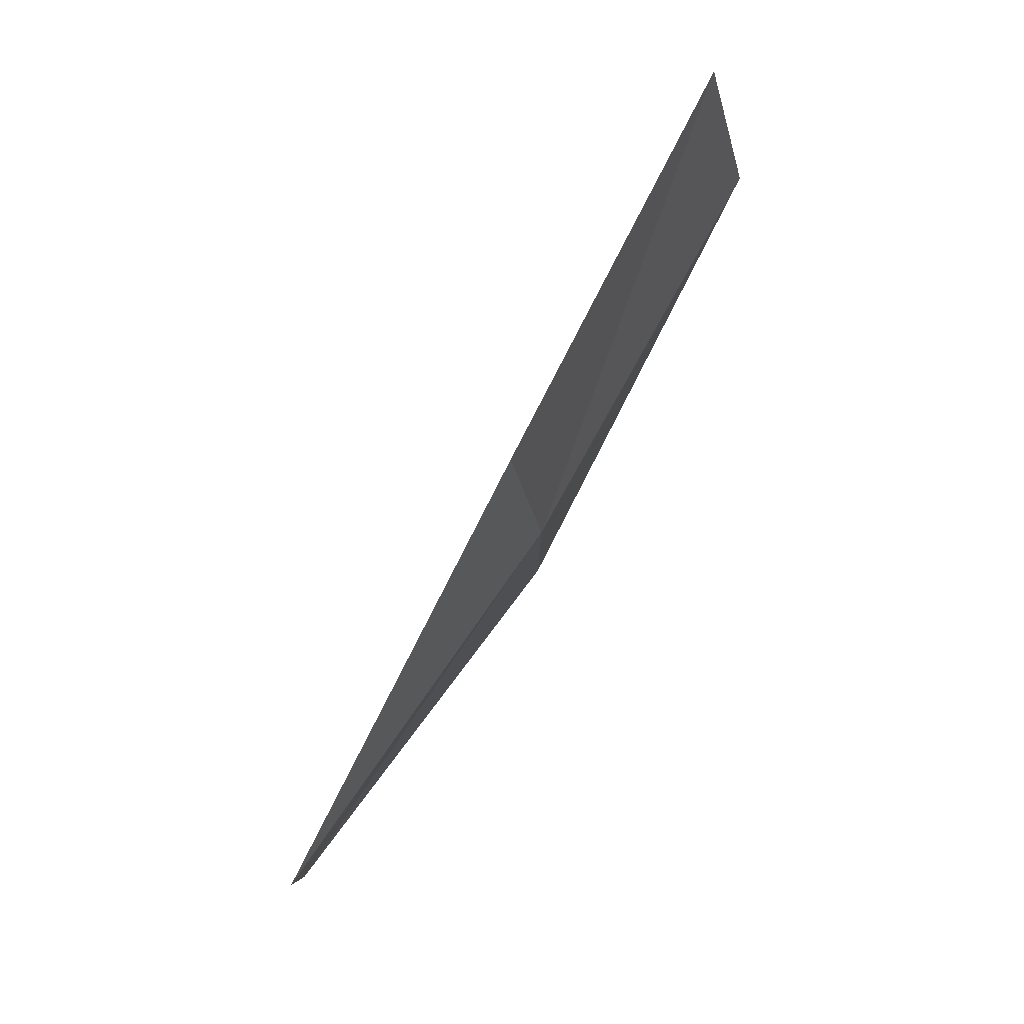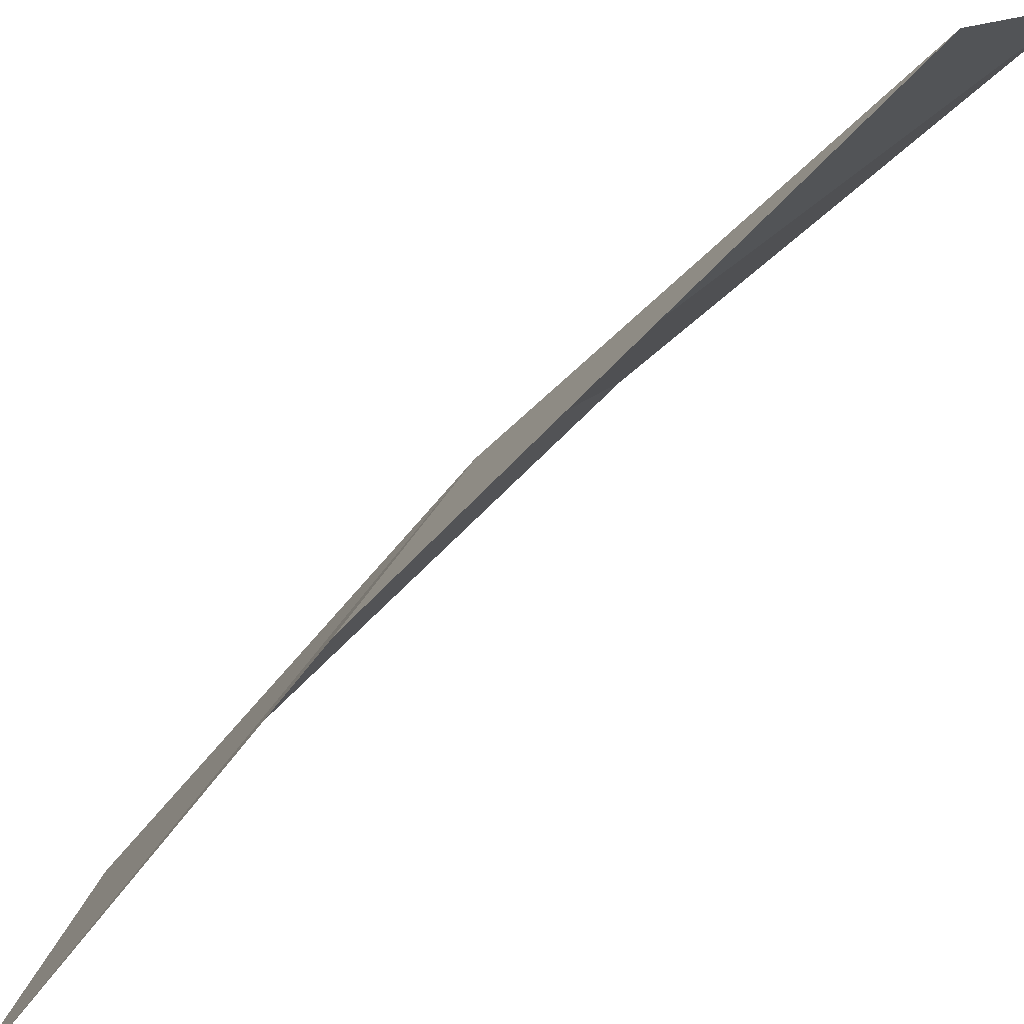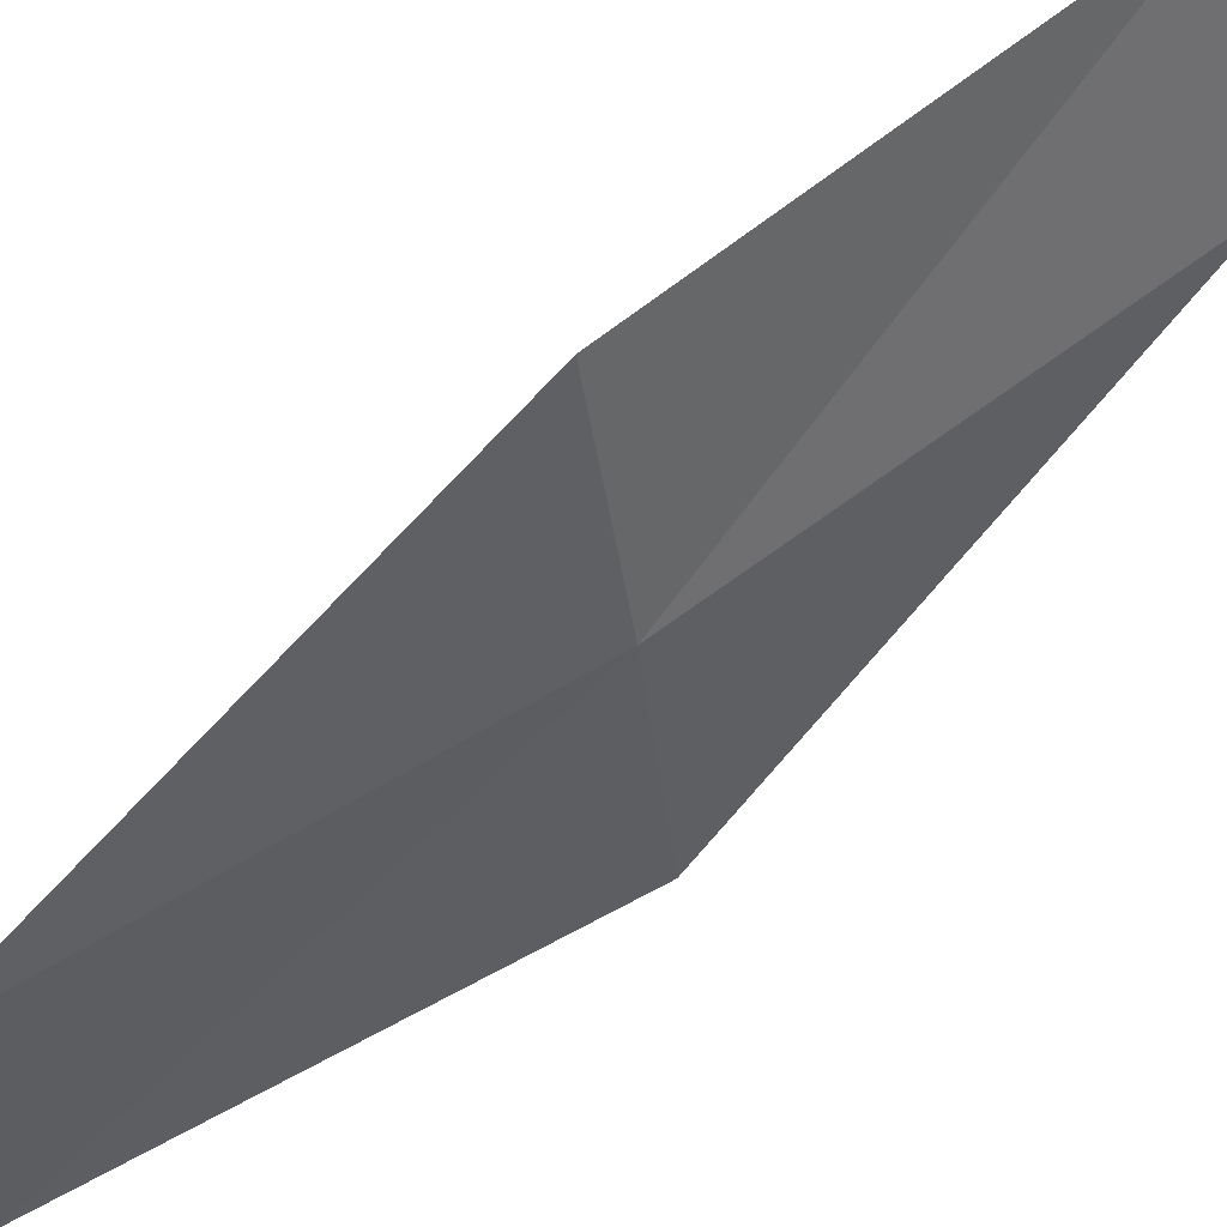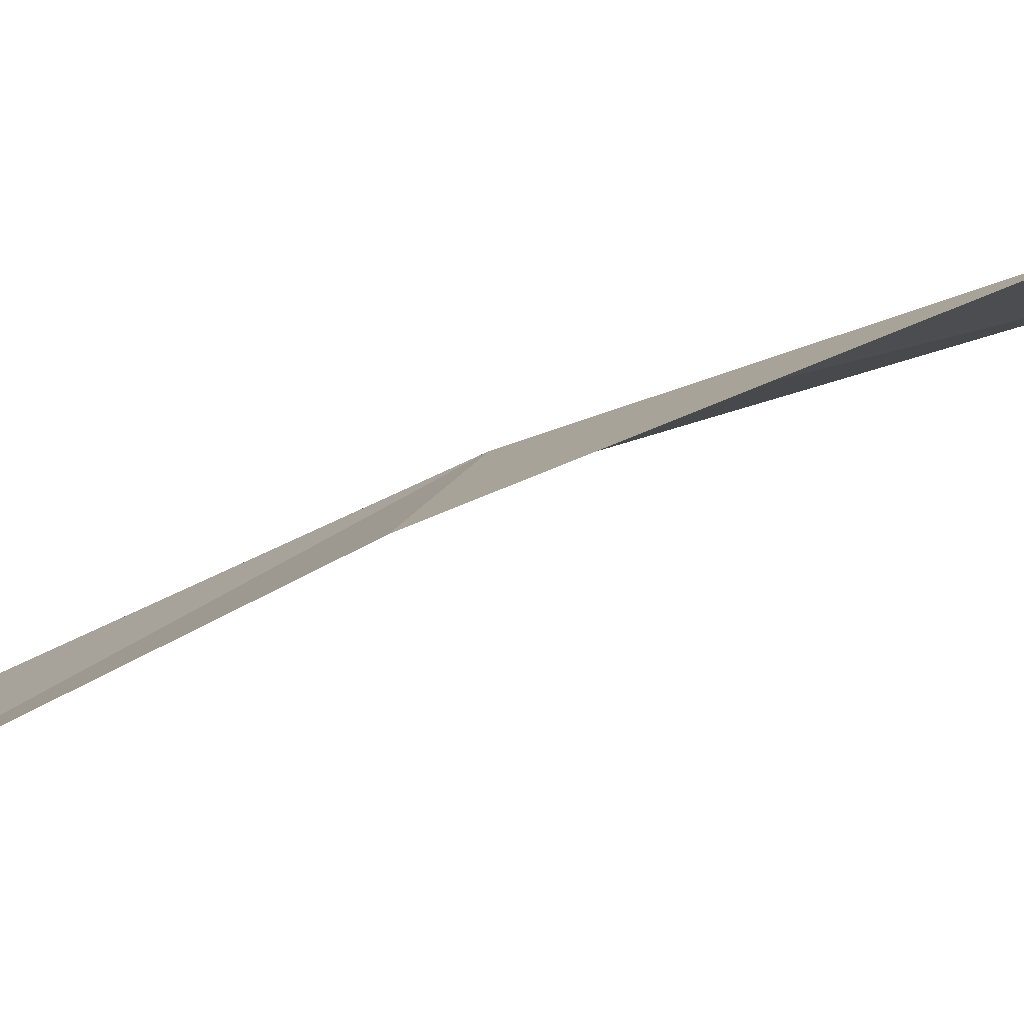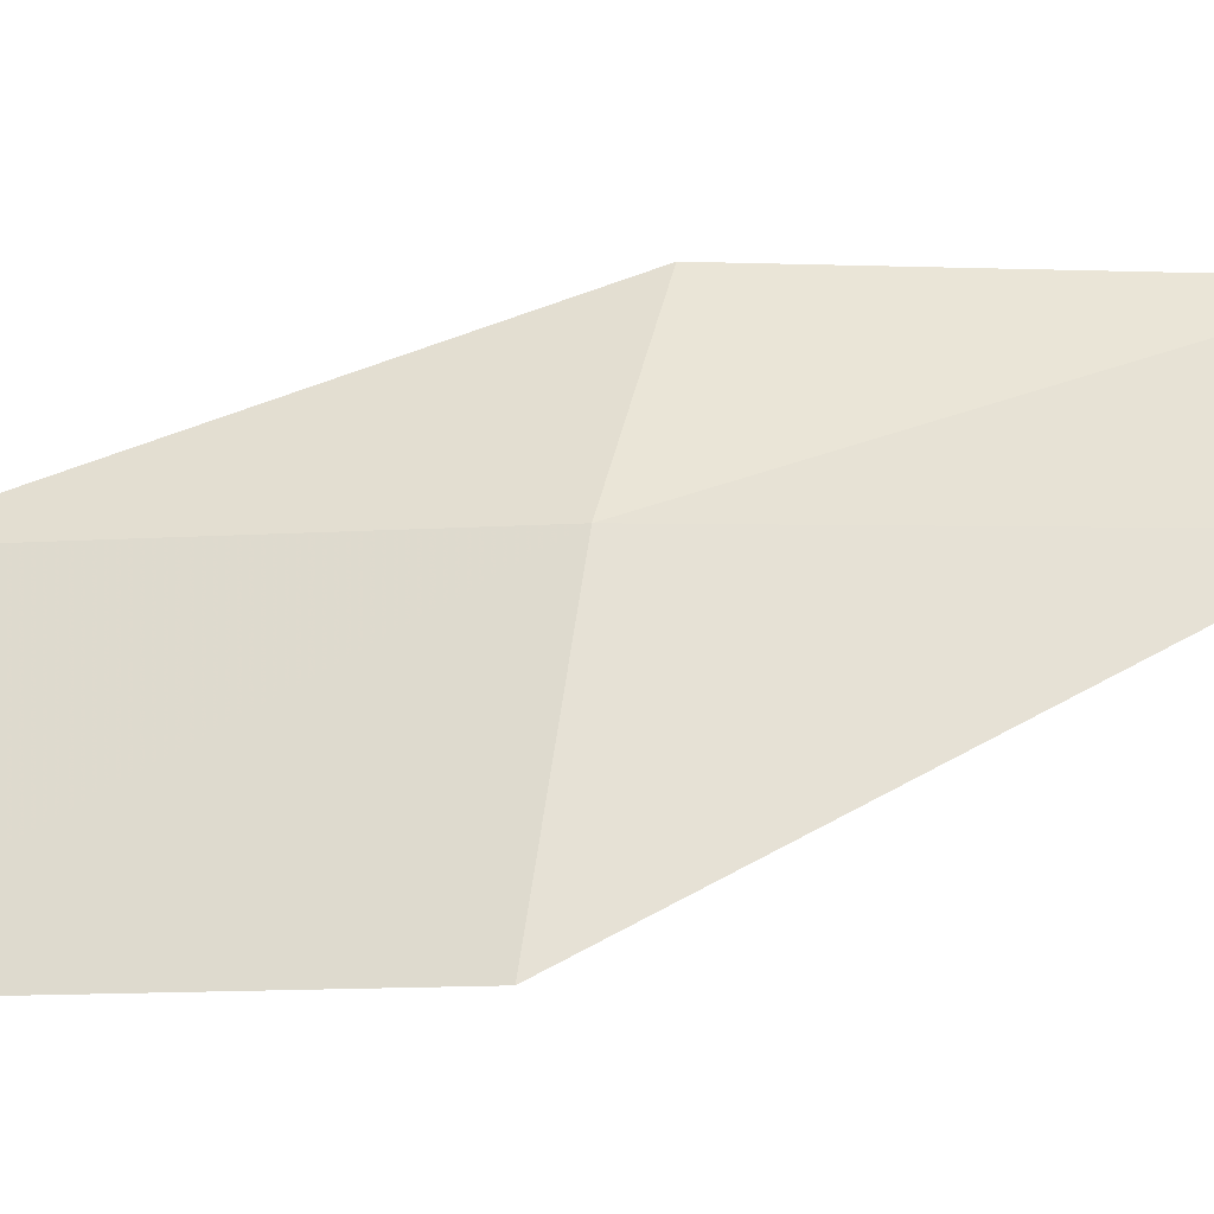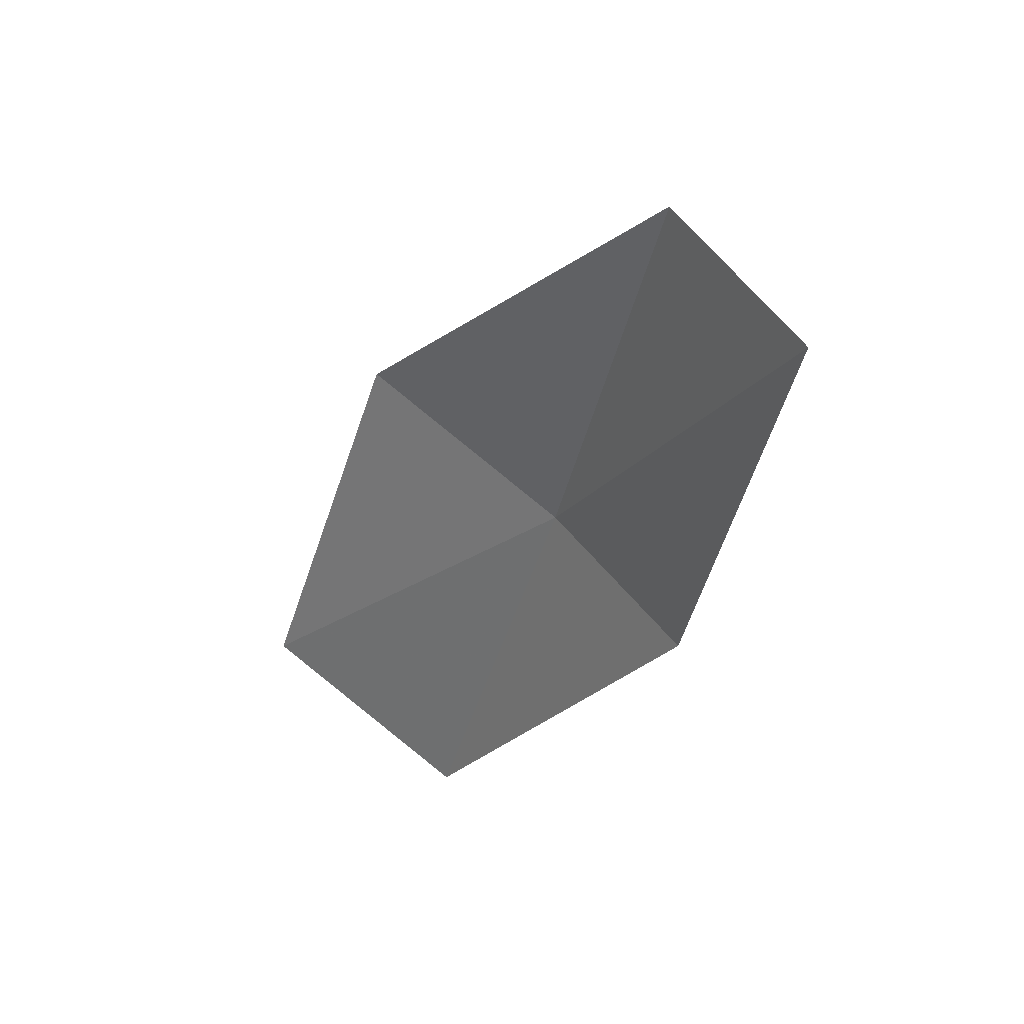
<metadata>
{"format":"obj","ext":"obj","renderer":"f3d","projection":"perspective","resolution":1024,"background":"white","views":[{"elev":4.1,"azim":-12.2,"up":"+Y"},{"elev":-58.2,"azim":106.1,"up":"+Z"},{"elev":77.2,"azim":23.9,"up":"+Z"},{"elev":-64.4,"azim":80.4,"up":"+Z"},{"elev":-13.2,"azim":66.3,"up":"+Z"},{"elev":75.4,"azim":-59.4,"up":"+Y"}]}
</metadata>
<code>
v 9.814 -11.44 18.66
v 8.868 -12.71 18.7
v 9.02 -12.93 17.74
v 10.02 -11.68 17.72
v 9.556 -11.14 19.32
v 10.6 -10.11 18.6
v 10.29 -9.813 19.24
f 1 3 2
f 1 4 3
f 1 2 5
f 1 6 4
f 1 5 7
f 1 7 6

</code>
